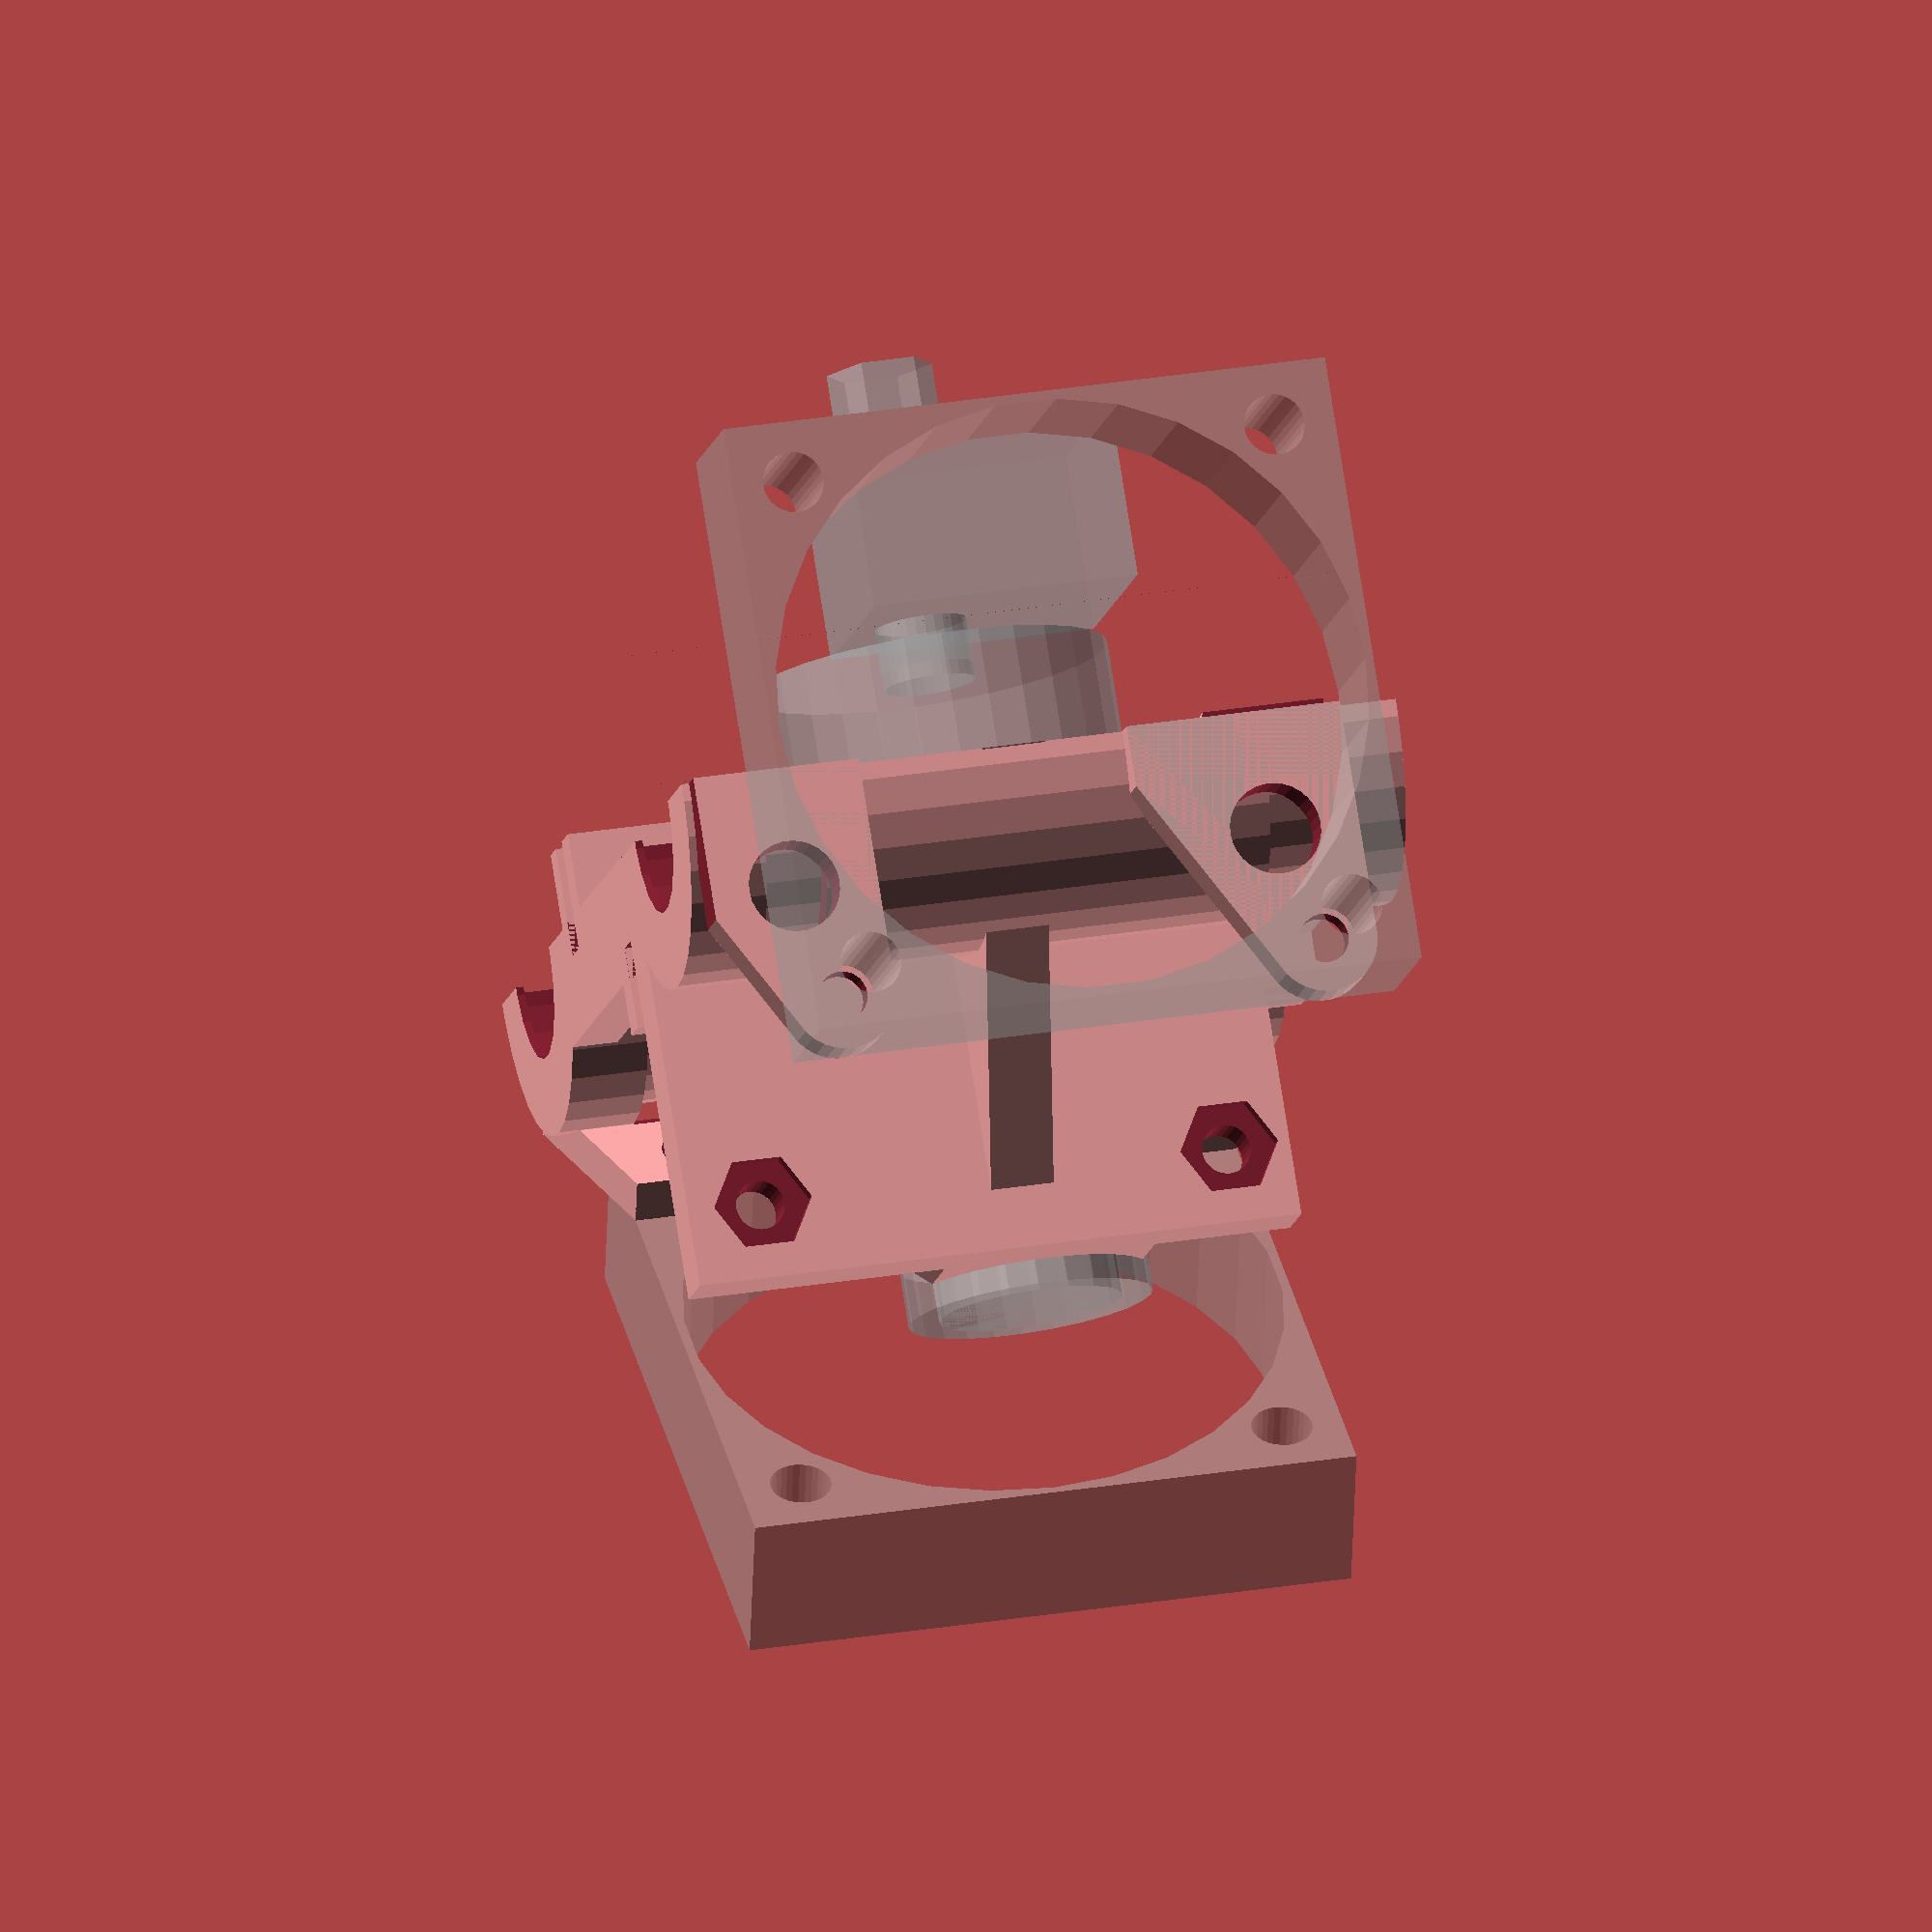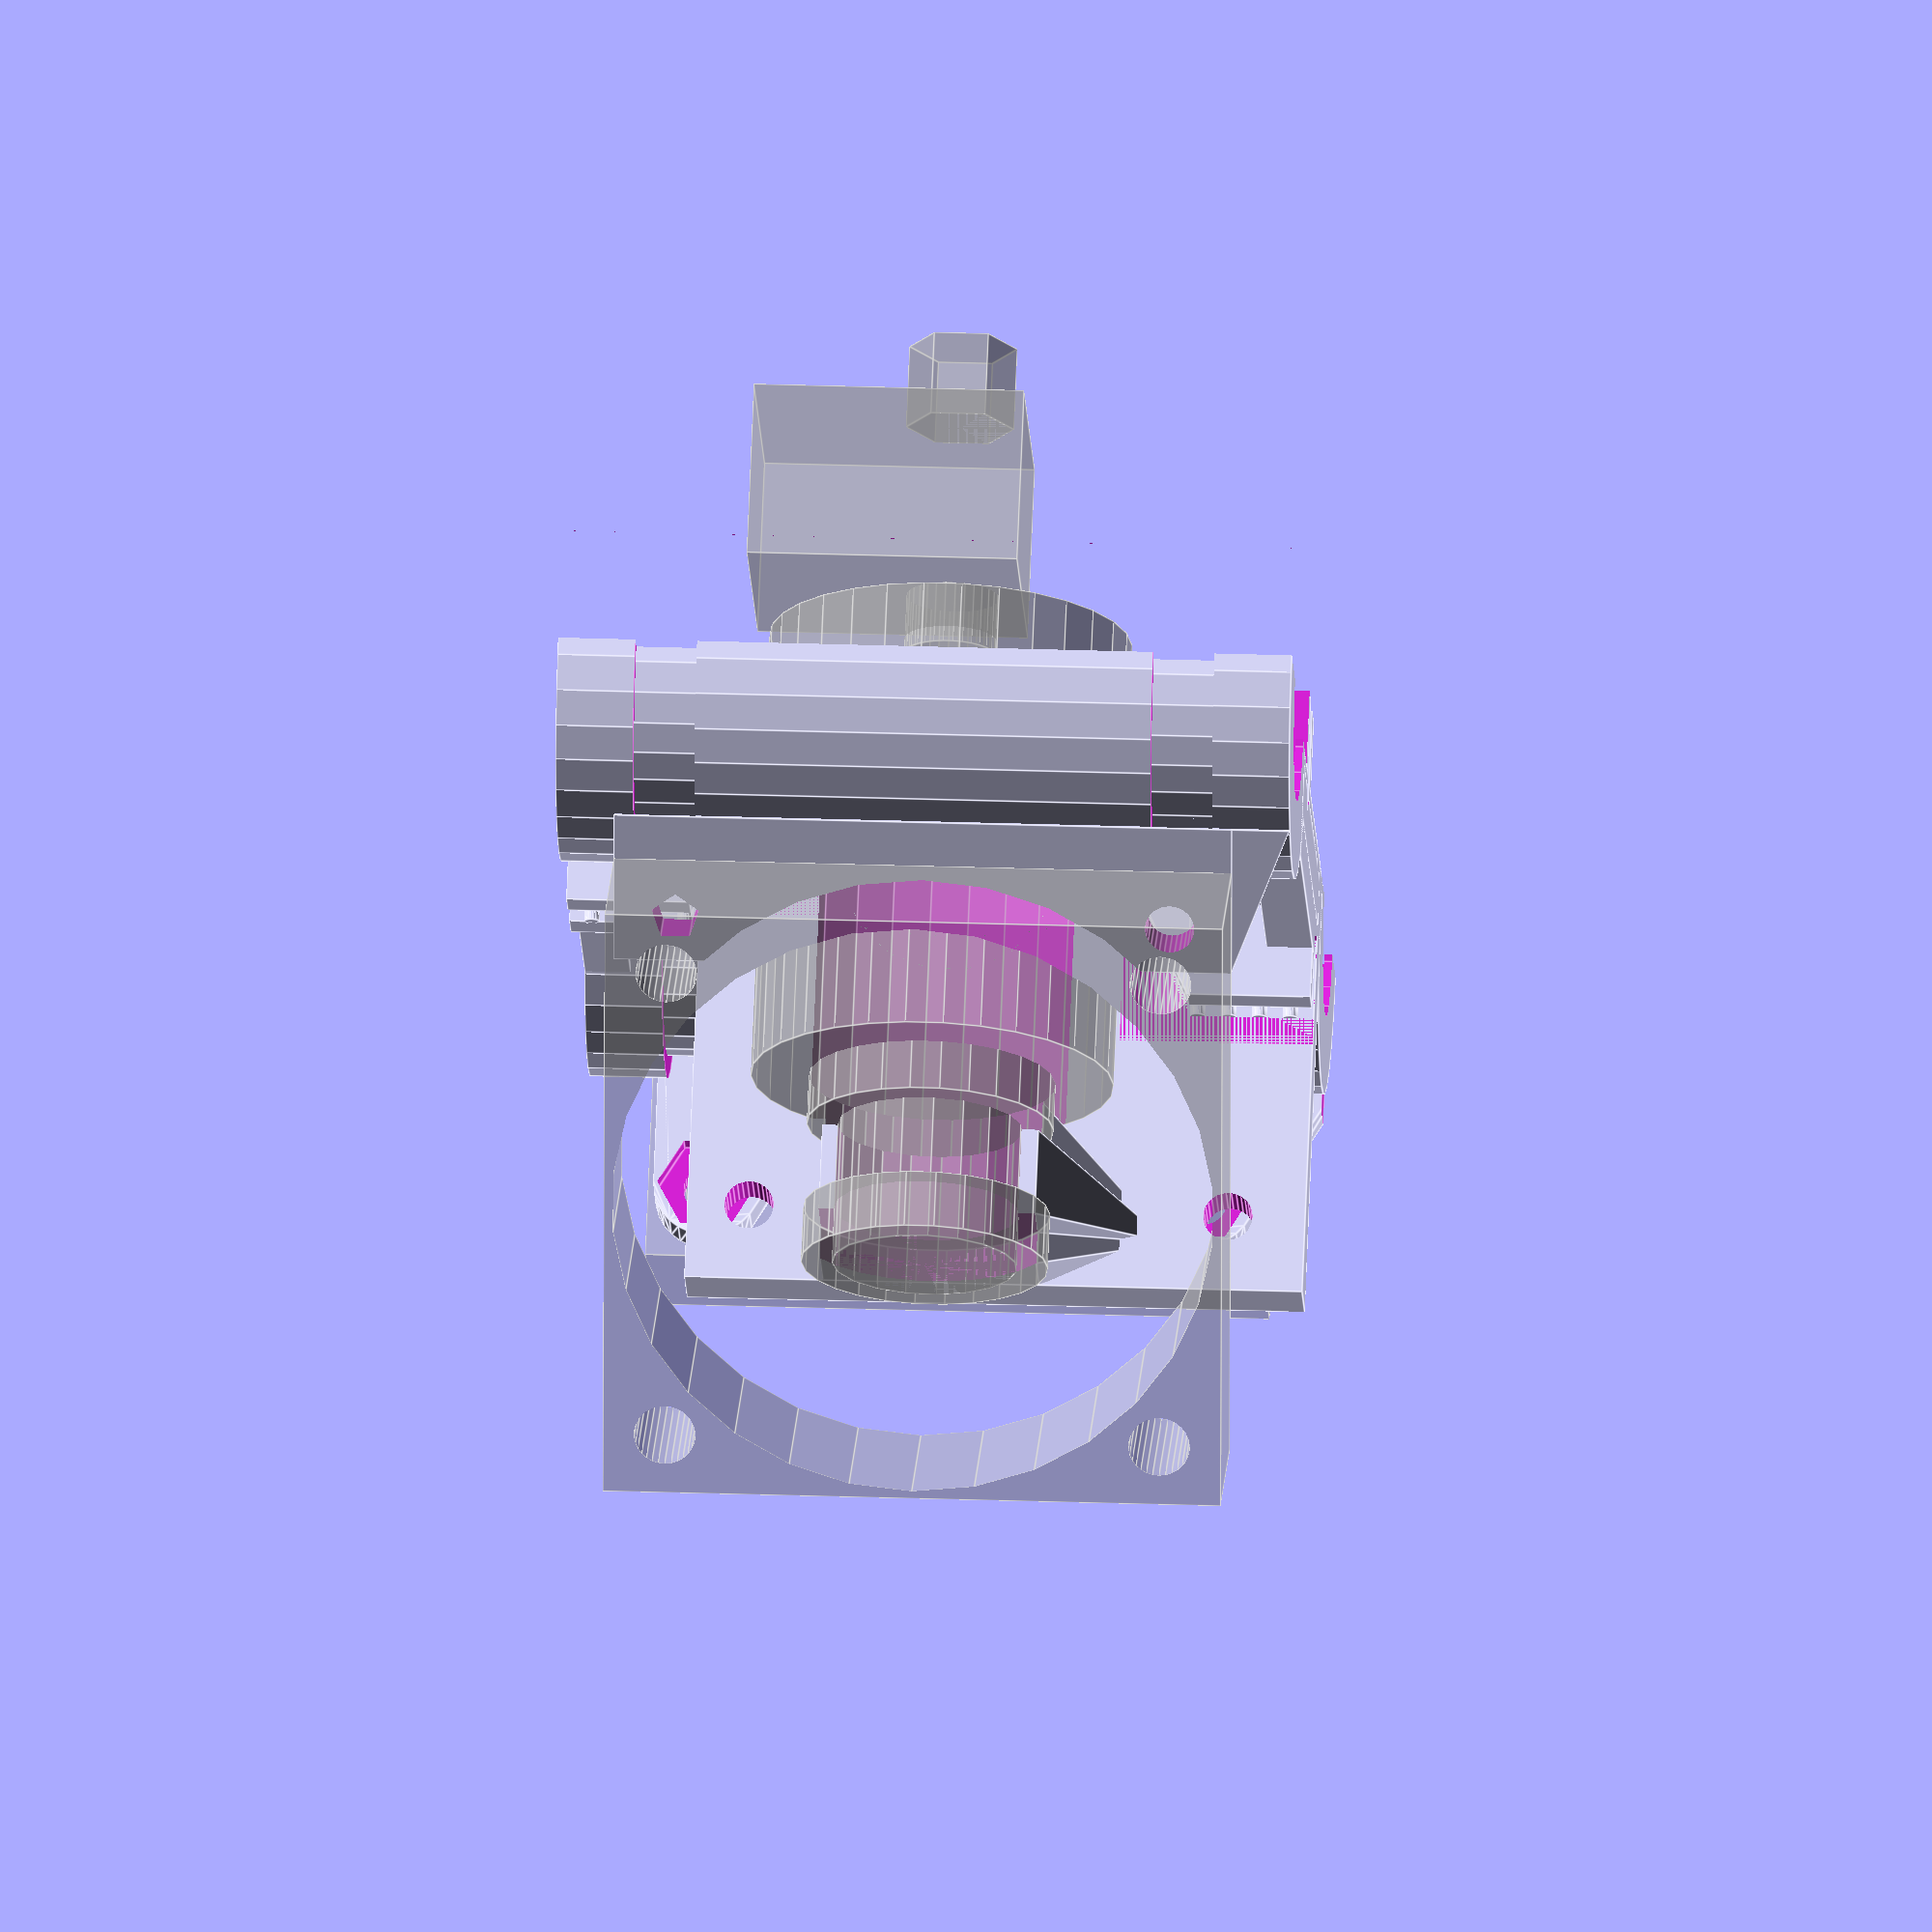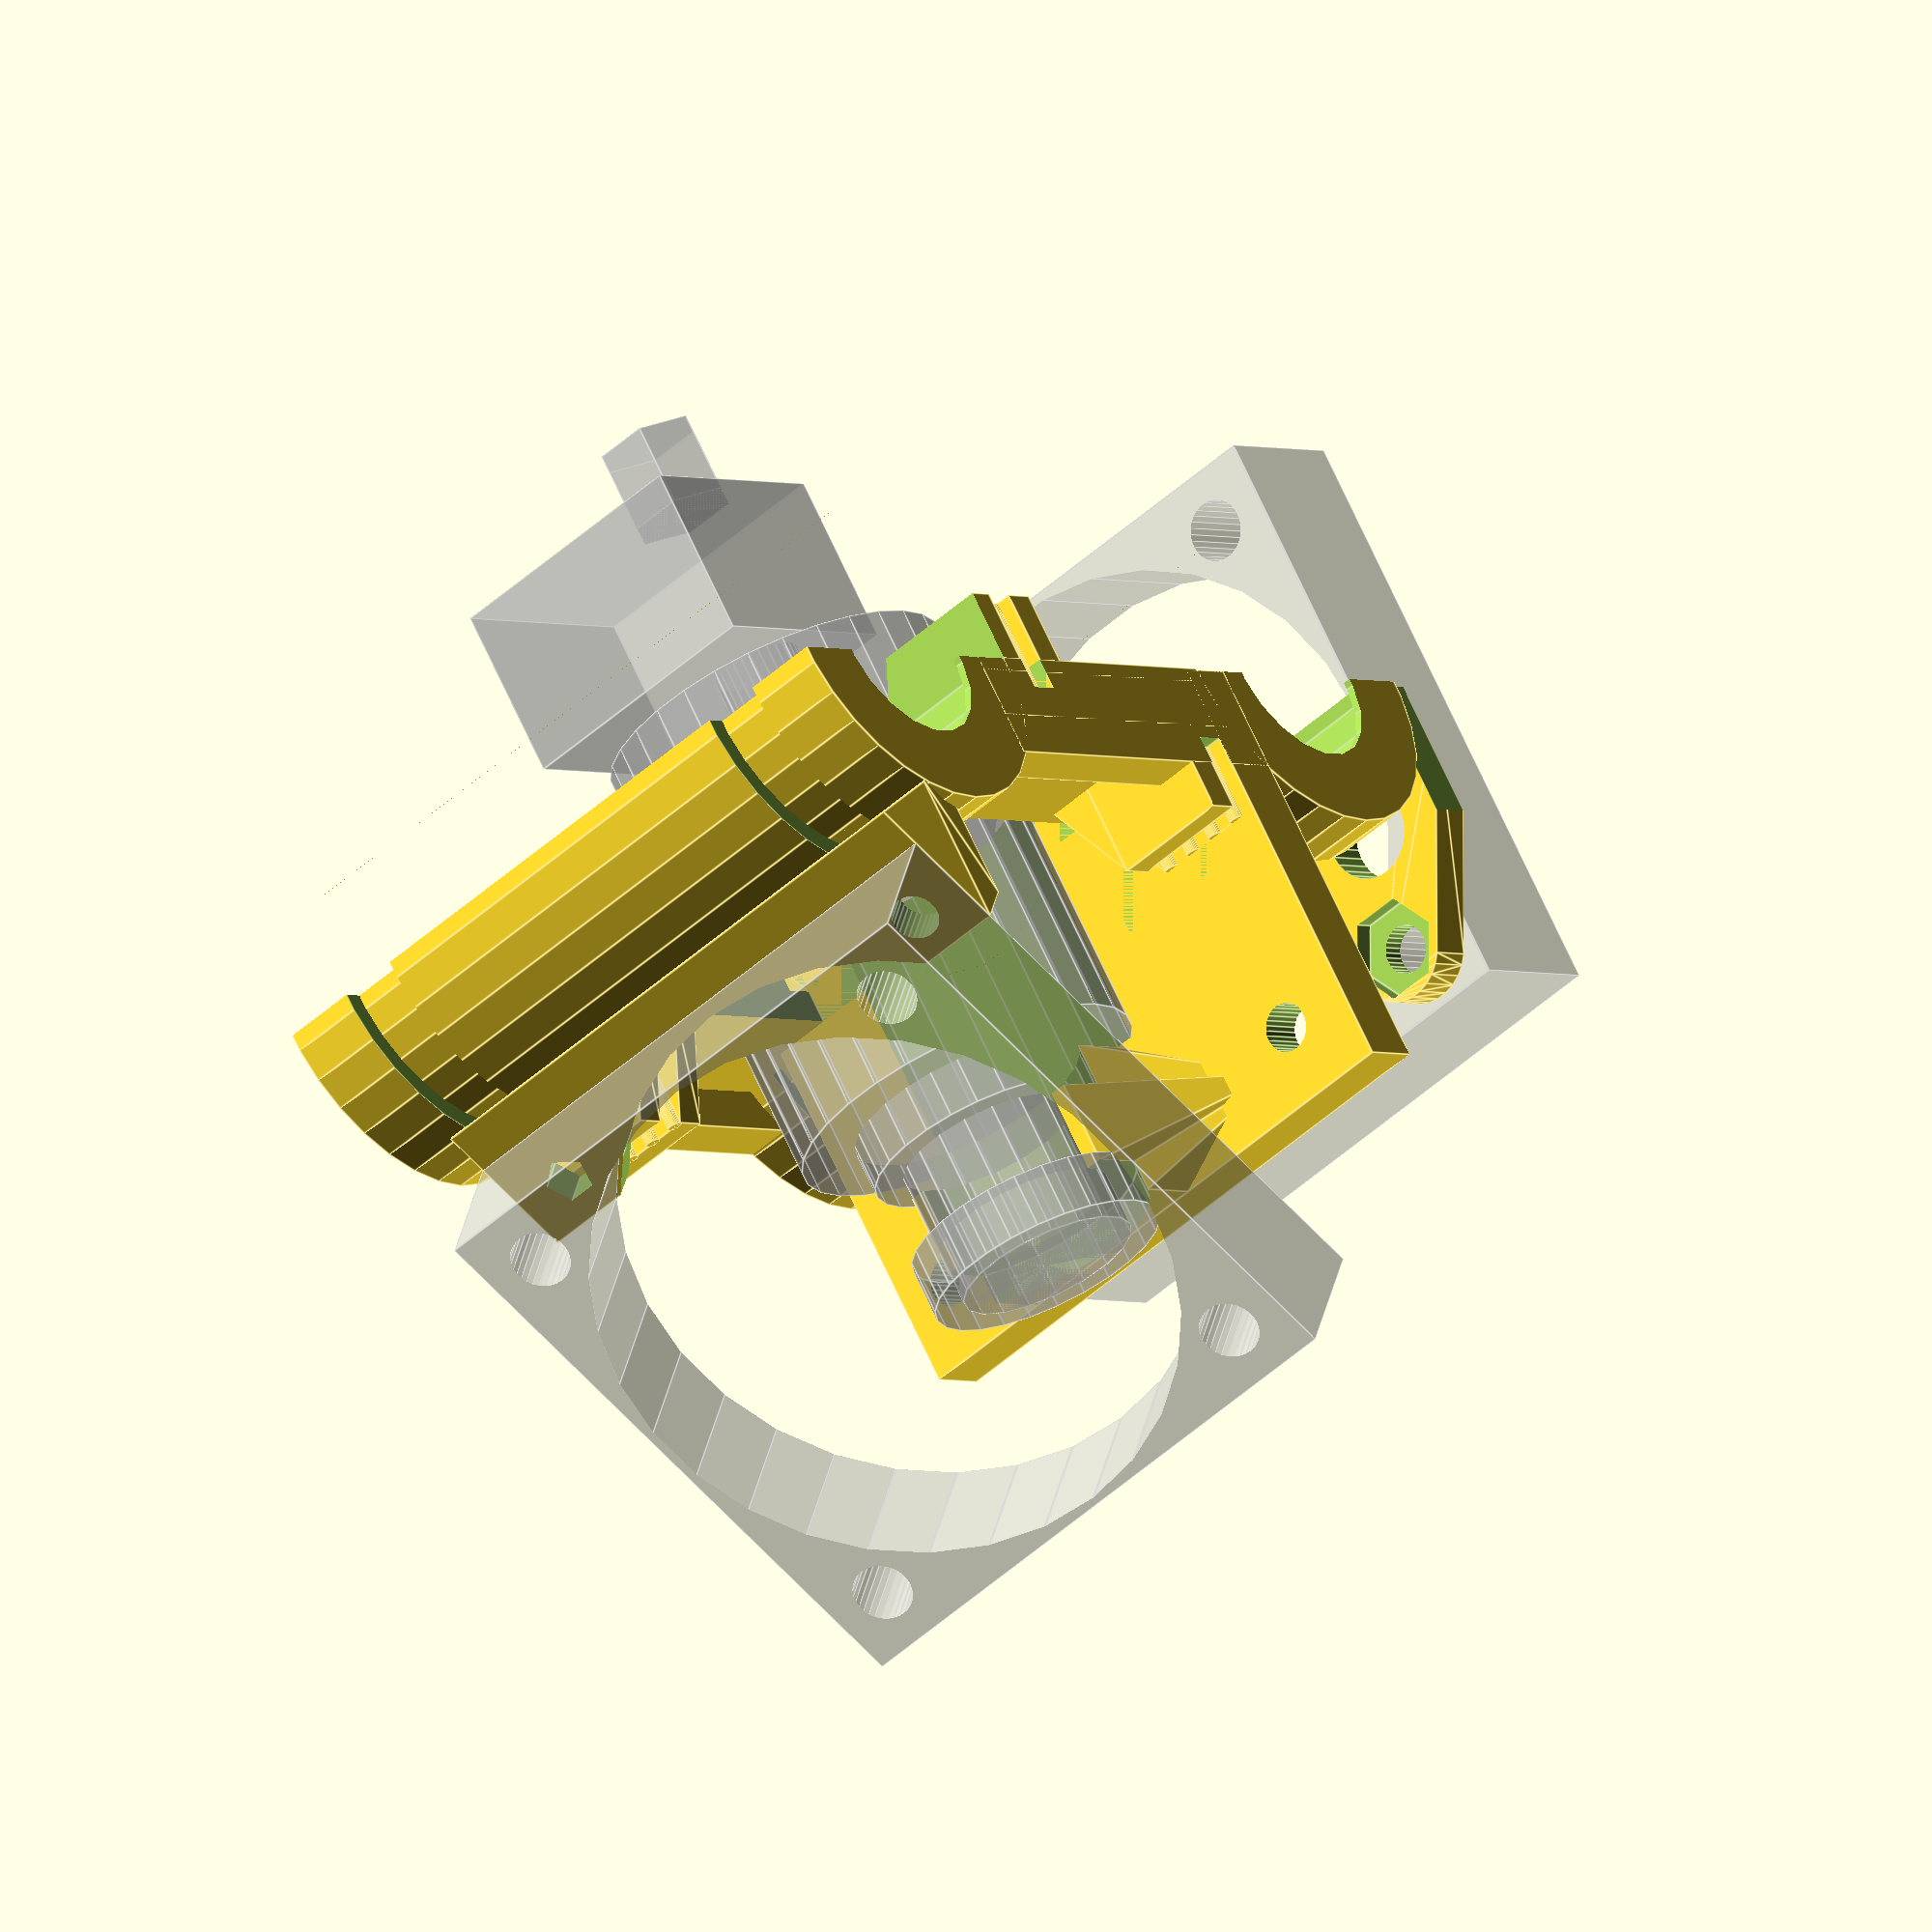
<openscad>
// FuseBox X-Carriage design

// Include ghost objects for comprehension/alignment checks
include_ghosts = true ;

rod_spacing = 43.25 ;
carriage_length = 47.5 ;

cowling_diameter = 22 ;
zip_tie_outer_diameter = 22.1 ;
bearing_diameter = 16 ;
flange_diameter = 12 ;
flange_thickness = 0.5 ;

// Height of the hotend holder above the bottom of the carriage
hotend_tower_height = 29.17 ;
hotend_tower_width = 40 ;
hotend_tower_thickness = 4.17 ;
hotend_grip_height = 11 ;
hotend_grip_thickness = 8.2 ;
hotend_grip_width = 14 ;

groove_collar_offset = 2 ; // Distance from top of tower to groove-collar
groove_collar_height = 5.8; // 6mm actual
groove_collar_diameter = 12 ;
groove_diameter = 16 ;

e3d_groove_mount_height=12.7 ;
e3d_groove_mount_offset=3.7 ;
e3d_heatsink_diameter = 23.5 ;  // 22.3 at base for v6lite
e3d_heatsink_height   = 30 ;
e3d_hotend_interface_height = 3 ;
e3d_hotend_height     = 11.5 ;
e3d_hotend_offset_x   = -4.5 ;
e3d_hotend_offset_y   = -8 ;
e3d_hotend_width_x    = 17.5 ;
e3d_hotend_width_y    = 16 ;
e3d_hotend_nozzle_height = 5.5 ;
e3d_hotend_nozzle_diameter = 7 ;


// Lateral carriage struts
strut_width = 3 ;
strut_height = 7.3 ;
strut_plate_height = 3.5 ;
carriage_plate_offset = 0.95 ;

// e3d hotend cooling fan mount
e3d_fan_mount_length = 40 ;
e3d_fan_mount_thickness = 3 ;
e3d_fan_mount_height = 6 ;
e3d_fan_mount_riser = 4 ;

belt_clamp_rib_spacing = 2 ;
belt_clamp_rib_count = 4 ;
belt_clamp_rib_size = 1 ;
belt_clamp_height = 7 ;
belt_clamp_gap = 2.15 ;
belt_clamp_thickness = 2.25 ;

// M3 drill holes and nut captures
m3_radius=1.6 ;
m3_nut_radius=6.5/2 ;
m3_nut_depth = 1;

// Cooling fan
cooling_fan_height = 18.9 ;
cooling_fan_width = 40 ;
cooling_fan_base_height = 4 ;
cooling_fan_thickness = 3 ;
cooling_fan_riser_width = 7 ;

// Calculated
belt_clamp_length = belt_clamp_rib_count * belt_clamp_rib_spacing ;
belt_clamp_support = belt_clamp_height*0.5 ;
cooling_fan_mount_offset = cooling_fan_width / 10 ;  // 40mm = 4, 30mm = 3
e3d_fan_mount_offset  = e3d_fan_mount_length / 10 ;  // 40mm = 4, 30mm = 3

hotend_tower_pos = [0,rod_spacing/2-bearing_diameter/2-hotend_tower_thickness, 0.001 ] ;
hotend_grip_pos = [
        carriage_length/2-hotend_grip_width/2+0.27,
        -hotend_tower_thickness-hotend_grip_thickness/2,
        hotend_tower_height - hotend_grip_height] ;


// Modules
module x_carriage() {
    difference() {
        union() {
            difference() {
                union() {
                    x_carriage_solid();
                    x_carriage_struts();
                    hotend_mount();
                    cooling_e3d_fan_mount();
                    cooling_fan_mount();
                    ghost_e3d_hotend();
                }
                x_carriage_gaps();
                x_carriage_struts_gaps();
                hotend_mount_gaps();
                hotend_mount_drill();
                four_belt_clamps_carve();
            }

            hotend_mount_support();
            four_belt_clamps();
        }
        x_carriage_gaps();
    }
}

//       orientation ,  Position
bc_offset = hotend_tower_pos[1];
bc_width  = belt_clamp_gap + belt_clamp_thickness ;
bc_right  = bc_offset - bc_width ;
bc_left   = -bc_offset -1.6;
bc_top    = carriage_length ;
bc_bottom = 0 ;

belt_clamps = [ 
    [  [0,0,0] , bc_left, bc_bottom ],
    [  [0,0,1] , bc_right, bc_top ],
    [  [1,0,1] , bc_left, bc_top ],
    [  [1,0,0] , bc_right, bc_bottom ]
 ] ;

module four_belt_clamps() {
    for ( pos = belt_clamps ) {
        orientation = pos[0] ;
        x = orientation[0] ? -(carriage_plate_offset + strut_plate_height -0.9) : -2;
        y = pos[1] ;
        z = pos[2] ;
        translate([ x, y, z ]) belt_clamp(orientation);
    }
}

module four_belt_clamps_carve() {
    for ( pos = belt_clamps ) {
        orientation = pos[0] ;
        x = orientation[0] ? -(carriage_plate_offset + strut_plate_height +0.9) : -2;
        y = pos[1] ;
        z = pos[2] ;
        translate([ x, y, z ]) belt_clamp_carve(pos[0]);
    }
}

module bearing_holder(l=carriage_length, id=bearing_diameter, od=cowling_diameter, fd=-1) {
    rfd = (fd<0) ? id-2 : fd ;
    cylinder(l,r=od/2);
}

module bearing_holder_gaps(l=carriage_length, id=bearing_diameter, od=cowling_diameter, fd=flange_diameter) {
    // Bearing
    translate([0,0,flange_thickness]) cylinder(l-flange_thickness*2,r=id/2);
    // Flange
    translate([0,0,-1]) cylinder(l+2,r=fd/2);
    // Half-cylinder
    translate([0,-od/2,-1]) cube([od/2,od,l+2]);
}

module zip_tie_ring(l=4, id=-1, od=zip_tie_outer_diameter) {
    rid = (id<0) ? od-3 : id ;
    difference() {
        // Ring channel
        cylinder(l,r=od/2);
        // Inner limit
        translate([0,0,-1]) cylinder(l+2,r=rid/2);
    }
}

module lm8zz_long_2() {
    difference() {
        bearing_holder();
        translate([0,0,5]) zip_tie_ring();
        translate([0,0,38.5]) zip_tie_ring();
    }
}

module x_carriage_solid() {
    union() {
        translate([0,-rod_spacing/2,0]) bearing_holder() ;
        translate([0,rod_spacing/2,0]) bearing_holder() ;
    }
}
module x_carriage_gaps() {
    union() {
        translate([0,-rod_spacing/2,0]) bearing_holder_gaps() ;
        translate([0,rod_spacing/2,0]) bearing_holder_gaps() ;
        translate([0,-rod_spacing/2,0]) {
            translate([0,0,5]) zip_tie_ring();
            translate([0,0,38.5]) zip_tie_ring();
        }
        translate([0,rod_spacing/2,0]) {
            translate([0,0,5]) zip_tie_ring();
            translate([0,0,38.5]) zip_tie_ring();
        }
    }
}

// Hotend tower
module hotend_tower() {
    // Hot-end mount platform
    rotate([0,-90,0])
        translate(hotend_tower_pos)
        cube([hotend_tower_width,hotend_tower_thickness,hotend_tower_height]);
    translate([0,cowling_diameter/2+rod_spacing/2,hotend_tower_width/2])
        rotate([90,0,0])
        rotate([0,-90,0])
        overhang_support([cowling_diameter,hotend_tower_thickness,hotend_tower_height]);
}

module hotend_grip() {
    // Hot-end neck grip (e3d)
    rotate([0,-90,0])
        translate(hotend_tower_pos)
        translate(hotend_grip_pos)
        cube([hotend_grip_width,hotend_grip_thickness+0.1,hotend_grip_height]);
}

module hotend_mount() {
    union() {
        hotend_tower();
        hotend_grip();
    }
}

module hotend_mount_drill_one(x=3.4) {
    // e3d Mount piece screw holes
    tower_drill_distance = 3.4 + m3_radius ;
    rotate([0,-90,0]) {
        translate([x,hotend_tower_pos[1],hotend_tower_height - tower_drill_distance])
        rotate([90,0,0]) 
        union() {
            translate([0,0,-hotend_tower_thickness-0.5])
                cylinder(r=m3_radius, h=hotend_tower_thickness +1 , $fn=30) ;
            translate([0,0,-hotend_tower_thickness-0.5])
                cylinder(r=m3_nut_radius, h=m3_nut_depth+0.5 , $fn=6) ;
        }
    }
}

module hotend_mount_drill() {
    // e3d Mount piece screw holes
    union() {
        hotend_mount_drill_one(3.4 + m3_radius );
        hotend_mount_drill_one(hotend_tower_width - 2.4 - m3_radius ) ;
    }
}

module e3d_hotend() {
    translate([0,0,
            -e3d_hotend_nozzle_height
            -e3d_hotend_height
            -e3d_hotend_interface_height
            -e3d_heatsink_height
            -e3d_groove_mount_height
            +e3d_groove_mount_offset])
    {
        //-- PRINT ZONE
        //translate([0,0,-1]) cube([carriage_length*2, carriage_length*2, 1],center=true);
        //-- NOZZLE
        cylinder(h=e3d_hotend_nozzle_height, r=e3d_hotend_nozzle_diameter/2 , $fn=6);
        translate([0,0,e3d_hotend_nozzle_height]) {
            translate([e3d_hotend_offset_x , e3d_hotend_offset_y, 0] )
        
        //-- HEATER BLOCK
                cube([ e3d_hotend_width_x , e3d_hotend_width_y , e3d_hotend_height ]) ;

        //-- INTERFACE
                cylinder(h=e3d_hotend_interface_height + e3d_hotend_height + 1, r=3, $fn=30) ;
                translate([0,0,e3d_hotend_height + e3d_hotend_interface_height ]) {

        //-- HEATSINK
                    cylinder(h=e3d_heatsink_height, r=e3d_heatsink_diameter/2);
                    translate([0,0,e3d_heatsink_height-0.1]) {
                        
        //-- GROOVEMOUNT
                        cylinder(h=e3d_groove_mount_height+0.1 - e3d_groove_mount_offset - groove_collar_height, r=groove_diameter/2);
                        cylinder(h=e3d_groove_mount_height, r=groove_collar_diameter/2);
                        
                    translate([0,0,e3d_groove_mount_height - e3d_groove_mount_offset ]) {
        //-- GROOVE HEAD
                        cylinder(h=e3d_groove_mount_offset, r=groove_diameter/2);
                    }
                }
            }
        }
    }
}

module ghost_e3d_hotend() {
    if ( include_ghosts )
        %hotend_mount_gaps() ;
}
module hotend_mount_gaps() {
    // Carve out space for the e3d hotend
    rotate([0,-90,0]) {
        translate(hotend_tower_pos)
            translate(hotend_grip_pos)
            translate([hotend_grip_width/2,0,0 ])
            translate([0,0,hotend_grip_height - groove_collar_offset])
                e3d_hotend();
    }
}

module hotend_mount_overhang() {
    difference() {
        hotend_grip();
        hotend_mount_gaps();
    }
}

module hotend_mount_support() {
    translate([-hotend_grip_width/2,hotend_grip_height,0])
        rotate([0,-90,0])
        translate(hotend_tower_pos)
        translate(hotend_grip_pos)
        rotate([0,90,0])
        mirror([0,0,1])
            linear_extrude(height=hotend_grip_thickness, scale=0)
            translate([hotend_grip_width/2,-hotend_grip_height,0])
                projection()
                rotate([0,-90,0])
                translate(-hotend_tower_pos)
                translate(-hotend_grip_pos)
                    rotate([0,90,0])
                        hotend_mount_overhang();
}

strut_len = rod_spacing-bearing_diameter ;
module x_carriage_struts() {
    translate([0.1,0,0])
    rotate([0,-90,0]) {
        translate([0,-strut_len/2, 0]) cube([strut_width, strut_len ,strut_height]);
        translate([carriage_length-strut_width,-strut_len/2, 0]) cube([strut_width, strut_len ,strut_height]);
        translate([0,-strut_len/2,carriage_plate_offset]) cube([carriage_length, strut_len , strut_plate_height]);
    }
}

module x_carriage_struts_gaps() {
    len = strut_len - hotend_tower_thickness - 0.7;
    rotate([0,-90,0])
        translate([(carriage_length-e3d_heatsink_diameter)/2,-rod_spacing/2+bearing_diameter/2+0.7,-0.001])
        cube([e3d_heatsink_diameter+0.5, len , strut_height]);
}

module ghost_fan( length=40, ofs=4, depth=10 ) {
    if ( include_ghosts ) {
        // Draw a "ghost" fan for alignment verification
        near = ofs ;
        far = length - ofs ;
        //color("limegreen") 
        %difference() {
            cube([length,depth,length] ) ; 
            translate([near, -.1, near]) rotate([-90,0,0]) cylinder(r=2, h=depth+.2, $fn=30);
            translate([near, -.1,  far]) rotate([-90,0,0]) cylinder(r=2, h=depth+.2, $fn=30);
            translate([ far, -.1, near]) rotate([-90,0,0]) cylinder(r=2, h=depth+.2, $fn=30);
            translate([ far, -.1,  far]) rotate([-90,0,0]) cylinder(r=2, h=depth+.2, $fn=30);
            translate([length/2, -.1, length/2]) rotate([-90,0,0]) cylinder(r=length/2-0.5, h=depth+.2, $fn=30);
        }
    }
}

module cooling_e3d_fan_mount() {
    r = e3d_fan_mount_length/2 ;
    support_length = carriage_length/2 - e3d_fan_mount_length/2 ;

    translate([-cowling_diameter/2+1,-rod_spacing/2-5,0])
        rotate([0,-90,-40])
        translate([support_length,0,0]) {
        difference() {
            union() {
                cube([e3d_fan_mount_length , 
                      e3d_fan_mount_thickness,
                      e3d_fan_mount_height + e3d_fan_mount_riser ]);

                // Support ramp
                translate([-support_length+0.01, 0, 0])
                    overhang_support([ support_length,
                        e3d_fan_mount_thickness,
                        e3d_fan_mount_height + e3d_fan_mount_riser ]);
            }
            // Fan breezeway
            translate([e3d_fan_mount_length/2,e3d_fan_mount_thickness+0.5, r+e3d_fan_mount_riser ])
                rotate([90,90,0])
                cylinder(r=r, h=e3d_fan_mount_thickness+1);

            // Mounting holes, 32mm apart for 40mm fan
            translate([e3d_fan_mount_offset, e3d_fan_mount_thickness+0.5, e3d_fan_mount_height/2 + e3d_fan_mount_riser ])
                rotate([90,90,0])
                cylinder(r=m3_radius, h=e3d_fan_mount_thickness+1, $fn=30);

            translate([e3d_fan_mount_length - e3d_fan_mount_offset,e3d_fan_mount_thickness+0.5,
                        e3d_fan_mount_height/2 + e3d_fan_mount_riser ])
                rotate([90,90,0])
                cylinder(r=m3_radius, h=e3d_fan_mount_thickness+1, $fn=5);

        }

        // Draw a "ghost" fan for alignment verification
        near = e3d_fan_mount_offset ;
        far = e3d_fan_mount_length - e3d_fan_mount_offset ;
        fan_depth = 10 ;
        translate([0,0, e3d_fan_mount_riser + e3d_fan_mount_height/2 - e3d_fan_mount_offset])
            rotate([90,270,90])
            ghost_fan( e3d_fan_mount_length , e3d_fan_mount_offset , 10 );
        }
                
}
//______________________________
//                   BELT CLAMPS

module overhang_support(size = [1,1,1]) {
    // Create a triangular ramp to support an overhang of a given size
    length = size[0];
    width = size[1] ;
    height = size[2] ;
    points = [ [0,0,0], [0,width,0], [length,width,0], [length,0,0], [length,0,height], [length,width,height] ] ;
    faces = [ [3,2,1,0], [2,3,4,5], [0,1,5,4], [0,4,3], [5,1,2]];
    polyhedron( points, faces ) ;
}

module belt_clamp_wall() {
    length = belt_clamp_length ;
    support_length = belt_clamp_support ;

    union() {
        translate([support_length-0.01,0,0])
            cube([length, belt_clamp_thickness, belt_clamp_height]) ;
        overhang_support([support_length, belt_clamp_thickness, belt_clamp_height]);
    }
}

module belt_clamp_ribbed() {
    union() {
        belt_clamp_wall();
        rad = belt_clamp_rib_size/2 ;
        for(x = [0 : belt_clamp_rib_spacing : belt_clamp_length-rad]) {
            translate([belt_clamp_support + rad + x,0,0])
                cylinder( r=rad, h=belt_clamp_height , $fn=30) ;
        }
    }
}

module belt_clamp(orientation) {
    wall_ofs = belt_clamp_gap + belt_clamp_thickness ;
    mirror([0,0,orientation[2]])
    mirror([orientation[0],0,0])
        translate([0,0,belt_clamp_length + belt_clamp_support])
        rotate([0,90,0])
        union() {
            translate([0, wall_ofs, 0])
                belt_clamp_ribbed();
            belt_clamp_wall();
        }
}
// Carve a channel before mergeing a belt-clamp
module belt_clamp_carve(orientation) {
    mirror([0,0,orientation[2]])
    mirror([orientation[0],0,0])
        translate([-0.1, belt_clamp_thickness, belt_clamp_length + belt_clamp_support+1])
        rotate([0,90,0])
        cube([belt_clamp_length+ belt_clamp_support + 2, belt_clamp_gap, belt_clamp_height+0.1]);
}

//_____________________________________
//                    COOLING FAN MOUNT
module cooling_fan_mount_screw() {
    difference() {
        union() {
            cube([cooling_fan_riser_width , cooling_fan_thickness , cooling_fan_height - cooling_fan_riser_width/2] ) ;
            hull() {
                translate([cooling_fan_riser_width/2,cooling_fan_thickness ,cooling_fan_height-cooling_fan_riser_width/2])
                    rotate([90,0,0])
                    cylinder(r=cooling_fan_riser_width/2 , h=cooling_fan_thickness , $fn=30 ) ;
                cube([cooling_fan_height*3/4, cooling_fan_thickness , cooling_fan_base_height] ) ;
            }
        }
        translate([cooling_fan_riser_width/2,cooling_fan_thickness-0.1,cooling_fan_height-cooling_fan_riser_width/2])
            rotate([90,0,0])
            cylinder(r=m3_radius , h=cooling_fan_thickness+0.2 , $fn=30 ) ;
        translate([cooling_fan_riser_width/2,cooling_fan_thickness+0.1,cooling_fan_height-cooling_fan_riser_width/2])
            rotate([90,0,0])
            cylinder(r=m3_nut_radius , h=cooling_fan_thickness/2 , $fn=6 ) ;

        // Arbitrary hole
        translate([cooling_fan_riser_width*.79,cooling_fan_thickness+0.1,cooling_fan_height - cooling_fan_riser_width*1.58])
            rotate([90,0,0])
            cylinder(r=cooling_fan_riser_width/2-0.5, h=cooling_fan_thickness+0.5 , $fn=30 ) ;
    }
}

module cooling_fan_mount() {
    translate([0,rod_spacing/2+cowling_diameter/2+cooling_fan_thickness/2,(cooling_fan_width+carriage_length)/2-0.25])
    rotate([180,0,0])
    rotate([0,-90,0])
    union() {
        difference() {
            union() {
                cooling_fan_mount_screw() ;
                translate([ cooling_fan_width - cooling_fan_mount_offset*2, 0, 0])
                    cooling_fan_mount_screw() ;
    //            cube([cooling_fan_width, cooling_fan_thickness , cooling_fan_base_height] ) ;
            }
            translate([ cooling_fan_width+3, -0.1, -0.10])
                cube([cooling_fan_width, cooling_fan_thickness +0.2, cooling_fan_height] ) ;
        }
        translate([cooling_fan_riser_width/2 - cooling_fan_mount_offset,-10,cooling_fan_height-cooling_fan_riser_width/2 + cooling_fan_mount_offset -cooling_fan_width])
        ghost_fan(cooling_fan_width, cooling_fan_mount_offset) ;
    }
}

x_carriage();

</openscad>
<views>
elev=150.6 azim=131.4 roll=283.7 proj=o view=solid
elev=155.9 azim=47.2 roll=86.6 proj=o view=edges
elev=47.8 azim=305.3 roll=135.6 proj=o view=edges
</views>
